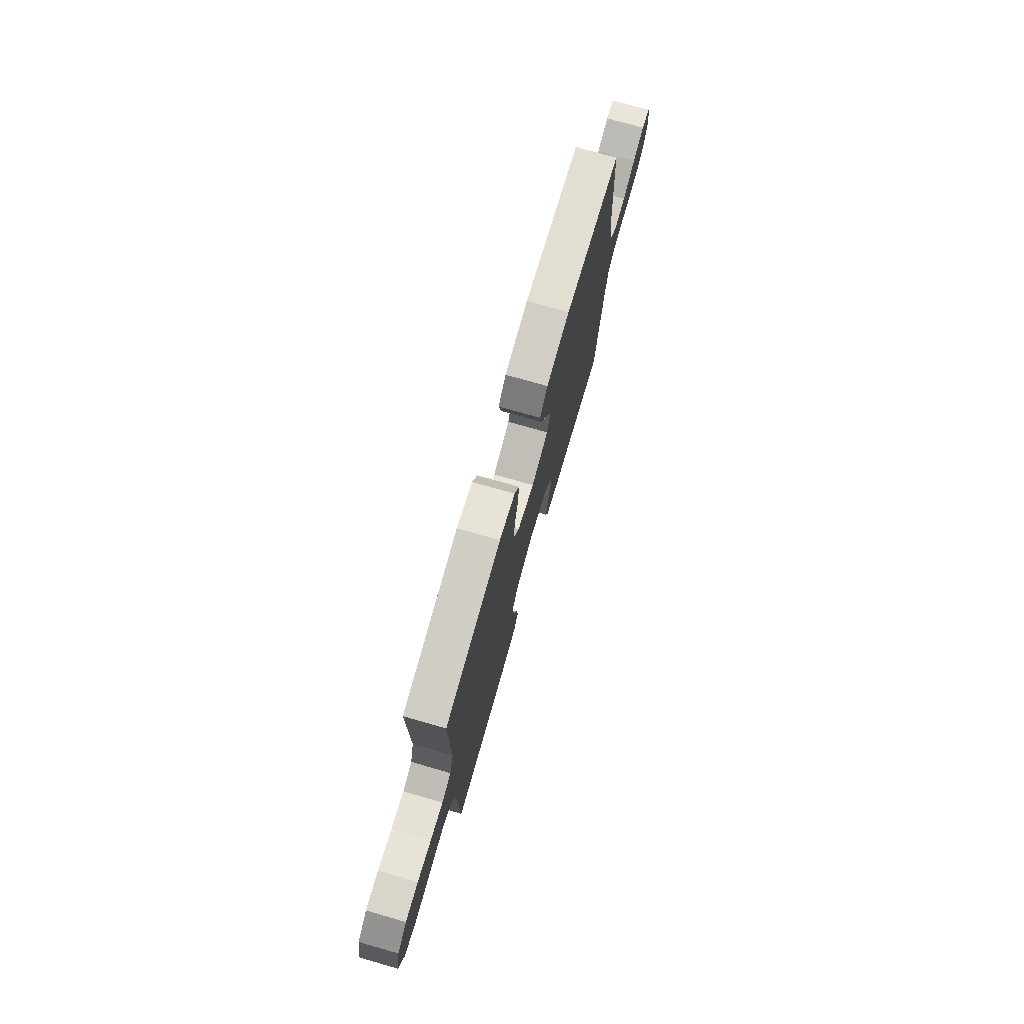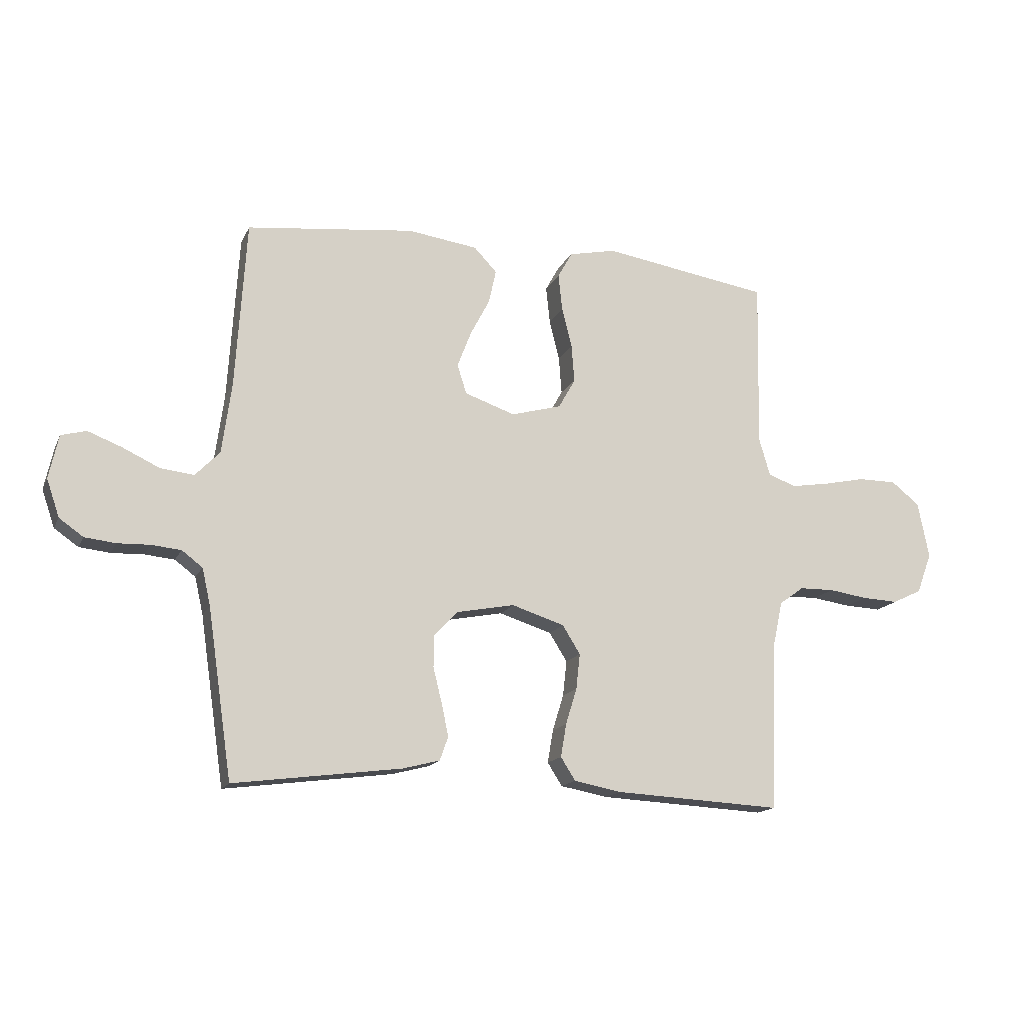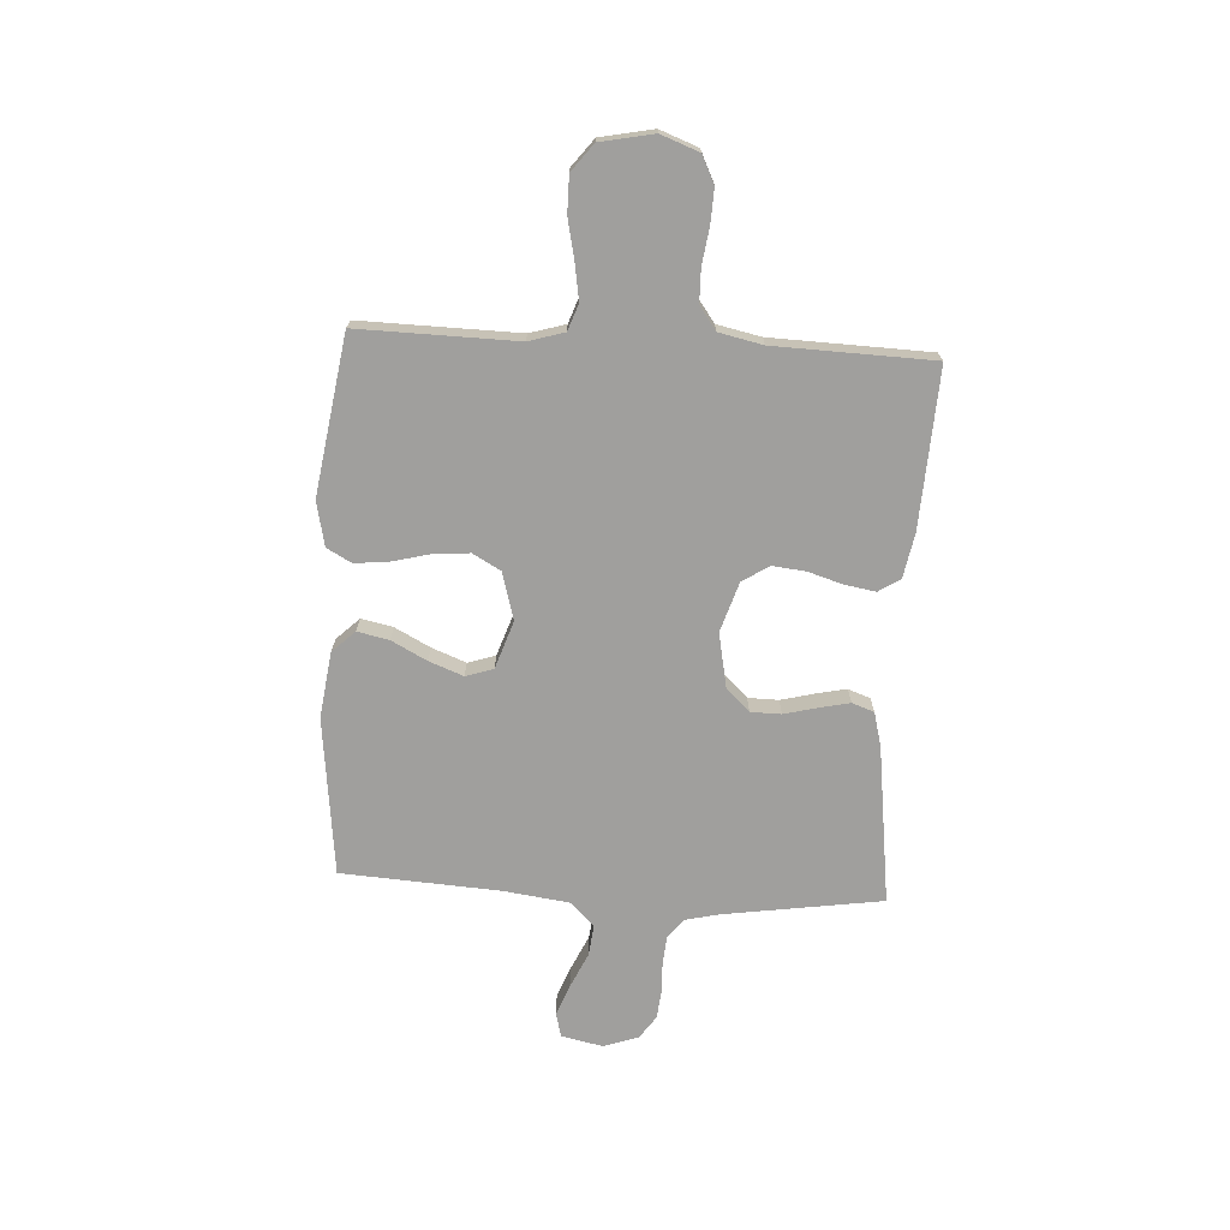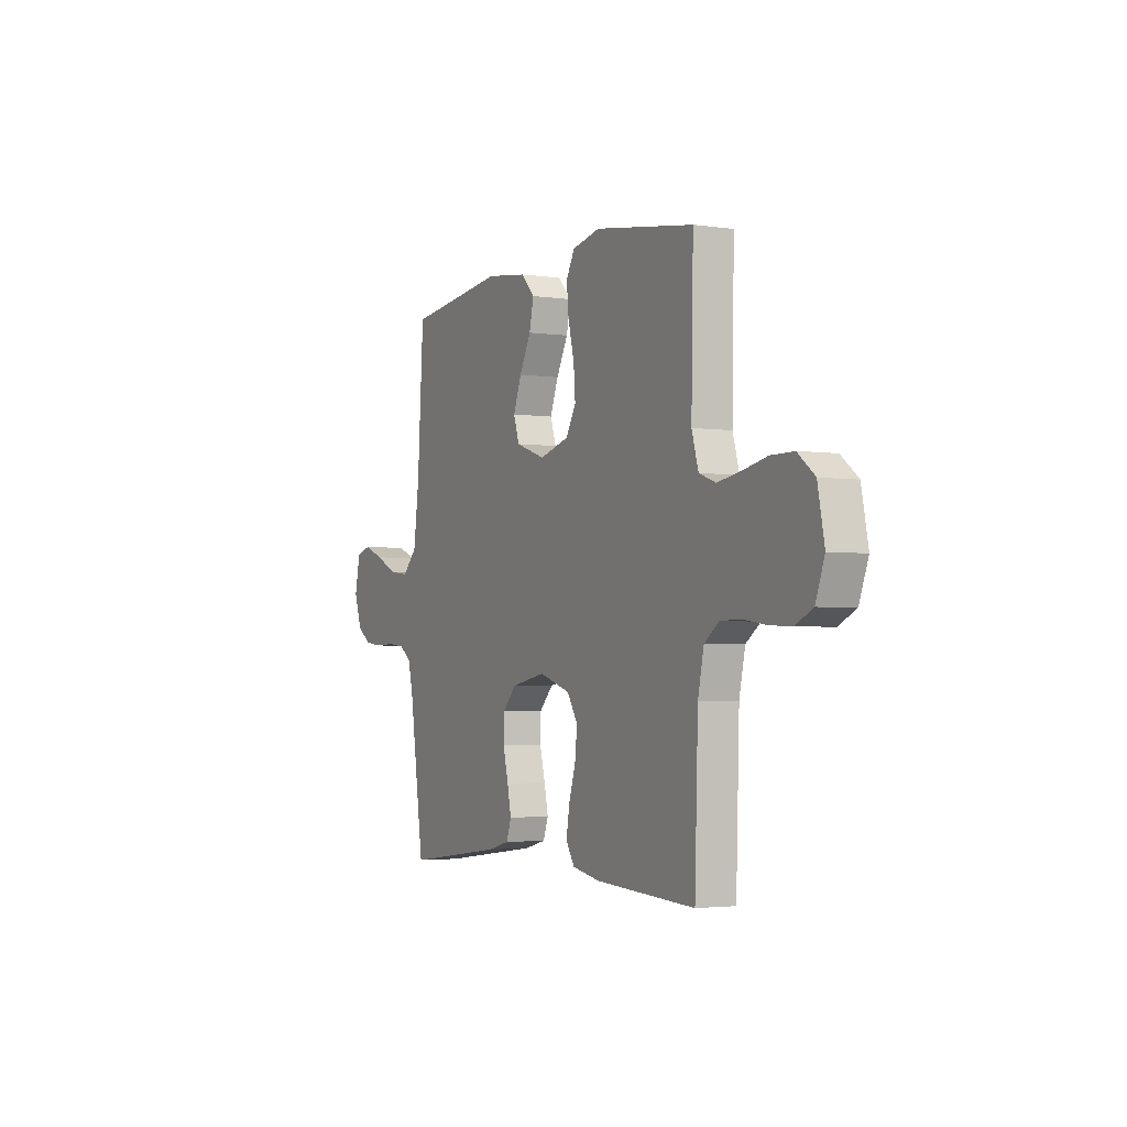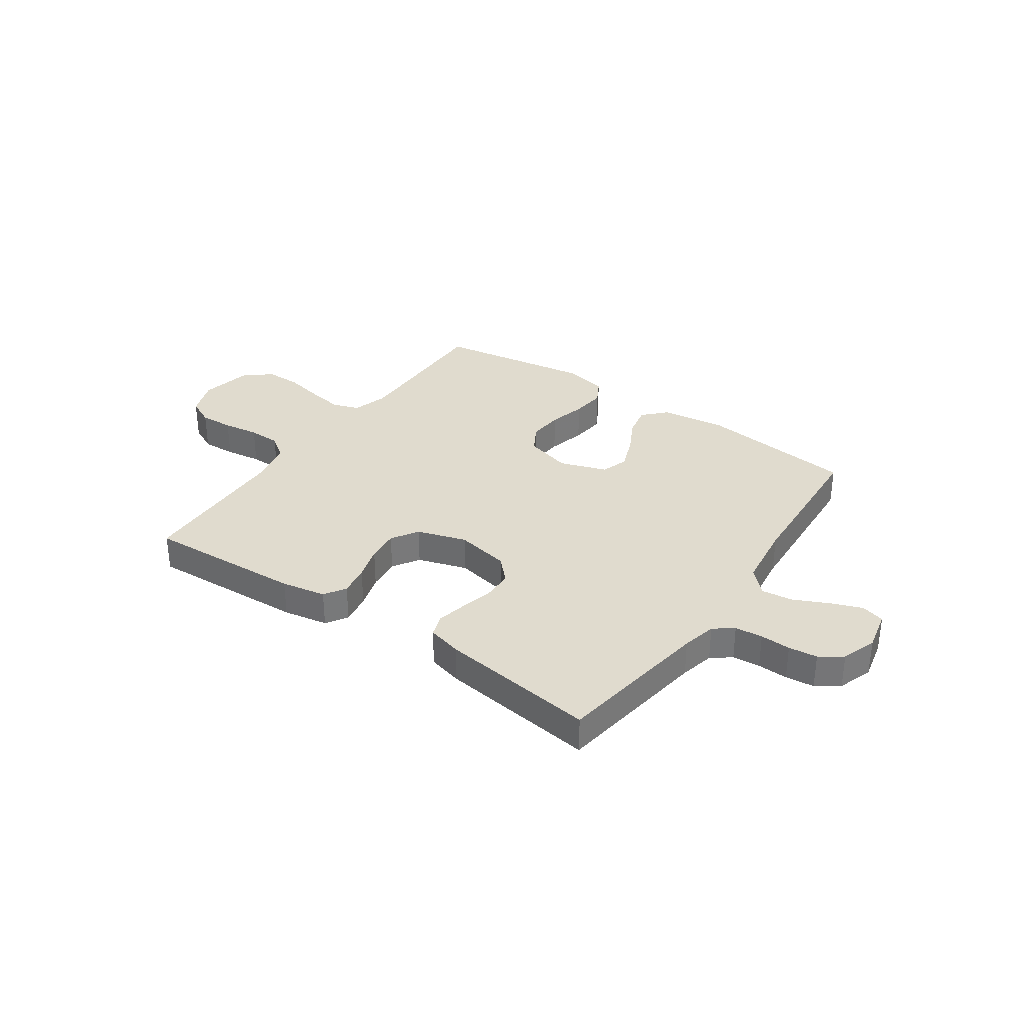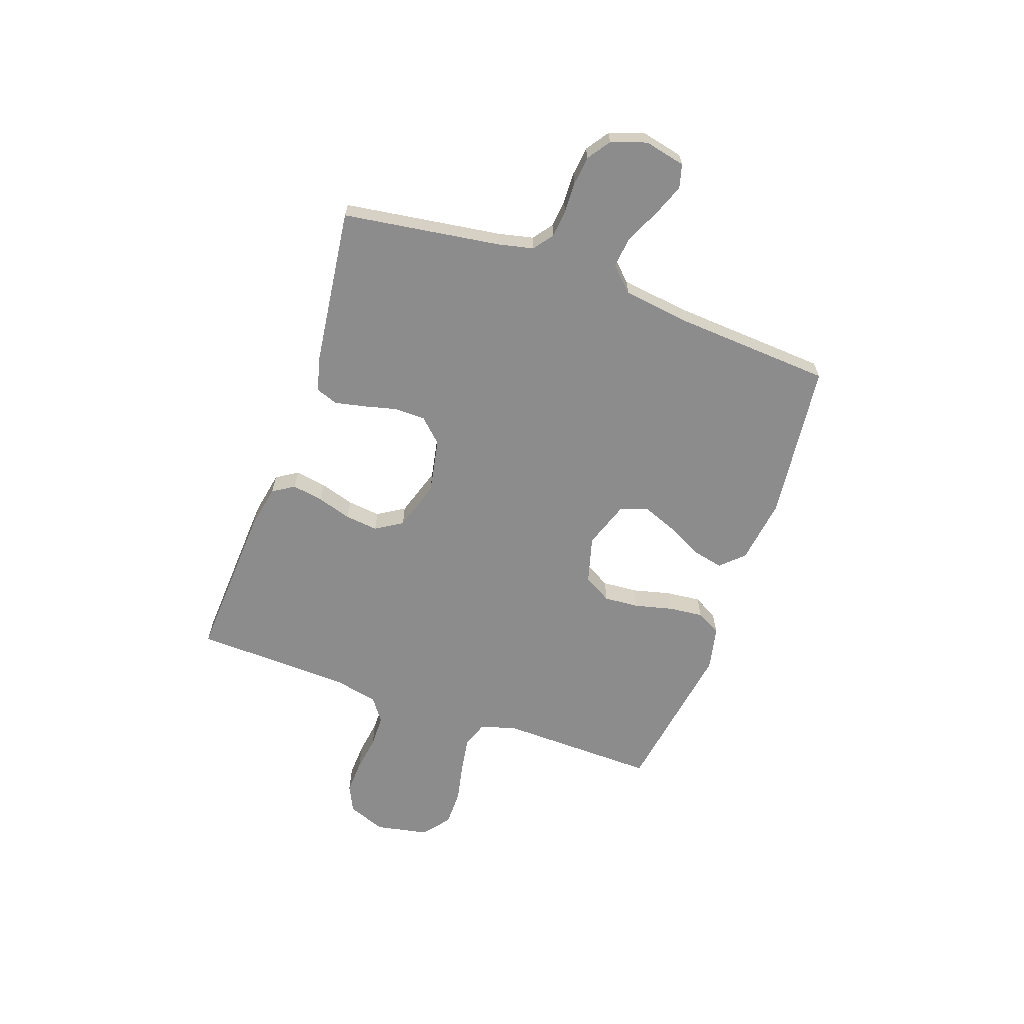
<metadata>
{"format":"obj","ext":"obj","renderer":"f3d","projection":"perspective","resolution":1024,"background":"white","views":[{"elev":74.3,"azim":106.0,"up":"+Z"},{"elev":-15.4,"azim":-18.5,"up":"+Z"},{"elev":-71.3,"azim":86.8,"up":"+Y"},{"elev":-2.9,"azim":63.1,"up":"+Z"},{"elev":33.4,"azim":-145.2,"up":"+Y"},{"elev":-64.2,"azim":-109.5,"up":"+Y"}]}
</metadata>
<code>
v -0.5 0.07 0.5
v -0.2 0.07 0.534
v -0.075 0.07 0.517
v -0.034 0.07 0.474
v -0.047 0.07 0.414
v -0.082 0.07 0.347
v -0.107 0.07 0.282
v -0.09 0.07 0.23
v 0 0.07 0.199
v 0.09 0.07 0.224
v 0.12 0.07 0.277
v 0.115 0.07 0.344
v 0.097 0.07 0.416
v 0.09 0.07 0.482
v 0.116 0.07 0.529
v 0.2 0.07 0.547
v 0.5 0.07 0.5
v 0.494 0.07 0.2
v 0.514 0.07 0.132
v 0.564 0.07 0.114
v 0.632 0.07 0.125
v 0.707 0.07 0.141
v 0.776 0.07 0.141
v 0.827 0.07 0.101
v 0.847 0.07 0
v 0.82 0.07 -0.072
v 0.768 0.07 -0.097
v 0.703 0.07 -0.094
v 0.634 0.07 -0.084
v 0.572 0.07 -0.085
v 0.528 0.07 -0.117
v 0.51 0.07 -0.2
v 0.5 0.07 -0.5
v 0.2 0.07 -0.484
v 0.115 0.07 -0.468
v 0.089 0.07 -0.427
v 0.099 0.07 -0.368
v 0.119 0.07 -0.303
v 0.126 0.07 -0.24
v 0.094 0.07 -0.189
v 0 0.07 -0.159
v -0.104 0.07 -0.179
v -0.146 0.07 -0.223
v -0.147 0.07 -0.281
v -0.131 0.07 -0.345
v -0.119 0.07 -0.402
v -0.134 0.07 -0.444
v -0.2 0.07 -0.461
v -0.5 0.07 -0.5
v -0.544 0.07 -0.2
v -0.559 0.07 -0.134
v -0.596 0.07 -0.106
v -0.649 0.07 -0.101
v -0.707 0.07 -0.103
v -0.762 0.07 -0.097
v -0.805 0.07 -0.067
v -0.828 0.07 0
v -0.811 0.07 0.078
v -0.766 0.07 0.09
v -0.706 0.07 0.067
v -0.64 0.07 0.036
v -0.58 0.07 0.029
v -0.536 0.07 0.074
v -0.519 0.07 0.2
v -0.5 0 0.5
v -0.2 0 0.534
v -0.075 0 0.517
v -0.034 0 0.474
v -0.047 0 0.414
v -0.082 0 0.347
v -0.107 0 0.282
v -0.09 0 0.23
v 0 0 0.199
v 0.09 0 0.224
v 0.12 0 0.277
v 0.115 0 0.344
v 0.097 0 0.416
v 0.09 0 0.482
v 0.116 0 0.529
v 0.2 0 0.547
v 0.5 0 0.5
v 0.494 0 0.2
v 0.514 0 0.132
v 0.564 0 0.114
v 0.632 0 0.125
v 0.707 0 0.141
v 0.776 0 0.141
v 0.827 0 0.101
v 0.847 0 0
v 0.82 0 -0.072
v 0.768 0 -0.097
v 0.703 0 -0.094
v 0.634 0 -0.084
v 0.572 0 -0.085
v 0.528 0 -0.117
v 0.51 0 -0.2
v 0.5 0 -0.5
v 0.2 0 -0.484
v 0.115 0 -0.468
v 0.089 0 -0.427
v 0.099 0 -0.368
v 0.119 0 -0.303
v 0.126 0 -0.24
v 0.094 0 -0.189
v 0 0 -0.159
v -0.104 0 -0.179
v -0.146 0 -0.223
v -0.147 0 -0.281
v -0.131 0 -0.345
v -0.119 0 -0.402
v -0.134 0 -0.444
v -0.2 0 -0.461
v -0.5 0 -0.5
v -0.544 0 -0.2
v -0.559 0 -0.134
v -0.596 0 -0.106
v -0.649 0 -0.101
v -0.707 0 -0.103
v -0.762 0 -0.097
v -0.805 0 -0.067
v -0.828 0 0
v -0.811 0 0.078
v -0.766 0 0.09
v -0.706 0 0.067
v -0.64 0 0.036
v -0.58 0 0.029
v -0.536 0 0.074
v -0.519 0 0.2
f 59 60 61
f 58 59 61
f 57 58 61
f 56 57 61
f 55 56 61
f 54 55 61
f 53 54 61
f 52 53 61 62
f 51 52 62 63
f 48 49 50
f 47 48 50
f 46 47 50
f 45 46 50
f 44 45 50
f 51 63 64
f 50 51 64
f 44 50 64
f 43 44 64
f 36 37 38
f 35 36 38
f 34 35 38
f 33 34 38
f 32 33 38
f 31 32 38 39
f 30 31 39 40
f 27 28 29
f 26 27 29
f 25 26 29
f 24 25 29
f 23 24 29
f 22 23 29
f 21 22 29
f 20 21 29 30
f 30 40 41
f 20 30 41
f 19 20 41
f 16 17 18
f 15 16 18
f 14 15 18
f 13 14 18
f 12 13 18
f 11 12 18 19
f 4 5 6
f 3 4 6
f 2 3 6
f 1 2 6
f 64 1 6
f 64 6 7
f 64 7 8
f 43 64 8
f 42 43 8
f 19 41 42
f 11 19 42
f 10 11 42
f 9 10 42
f 8 9 42
f 125 124 123
f 125 123 122
f 125 122 121
f 125 121 120
f 125 120 119
f 125 119 118
f 125 118 117
f 126 125 117 116
f 127 126 116 115
f 114 113 112
f 114 112 111
f 114 111 110
f 114 110 109
f 114 109 108
f 128 127 115
f 128 115 114
f 128 114 108
f 128 108 107
f 102 101 100
f 102 100 99
f 102 99 98
f 102 98 97
f 102 97 96
f 103 102 96 95
f 104 103 95 94
f 93 92 91
f 93 91 90
f 93 90 89
f 93 89 88
f 93 88 87
f 93 87 86
f 93 86 85
f 94 93 85 84
f 105 104 94
f 105 94 84
f 105 84 83
f 82 81 80
f 82 80 79
f 82 79 78
f 82 78 77
f 82 77 76
f 83 82 76 75
f 70 69 68
f 70 68 67
f 70 67 66
f 70 66 65
f 70 65 128
f 71 70 128
f 72 71 128
f 72 128 107
f 72 107 106
f 106 105 83
f 106 83 75
f 106 75 74
f 106 74 73
f 106 73 72
f 1 65 66 2
f 2 66 67 3
f 3 67 68 4
f 4 68 69 5
f 5 69 70 6
f 6 70 71 7
f 7 71 72 8
f 8 72 73 9
f 9 73 74 10
f 10 74 75 11
f 11 75 76 12
f 12 76 77 13
f 13 77 78 14
f 14 78 79 15
f 15 79 80 16
f 16 80 81 17
f 17 81 82 18
f 18 82 83 19
f 19 83 84 20
f 20 84 85 21
f 21 85 86 22
f 22 86 87 23
f 23 87 88 24
f 24 88 89 25
f 25 89 90 26
f 26 90 91 27
f 27 91 92 28
f 28 92 93 29
f 29 93 94 30
f 30 94 95 31
f 31 95 96 32
f 32 96 97 33
f 33 97 98 34
f 34 98 99 35
f 35 99 100 36
f 36 100 101 37
f 37 101 102 38
f 38 102 103 39
f 39 103 104 40
f 40 104 105 41
f 41 105 106 42
f 42 106 107 43
f 43 107 108 44
f 44 108 109 45
f 45 109 110 46
f 46 110 111 47
f 47 111 112 48
f 48 112 113 49
f 49 113 114 50
f 50 114 115 51
f 51 115 116 52
f 52 116 117 53
f 53 117 118 54
f 54 118 119 55
f 55 119 120 56
f 56 120 121 57
f 57 121 122 58
f 58 122 123 59
f 59 123 124 60
f 60 124 125 61
f 61 125 126 62
f 62 126 127 63
f 63 127 128 64
f 64 128 65 1

</code>
